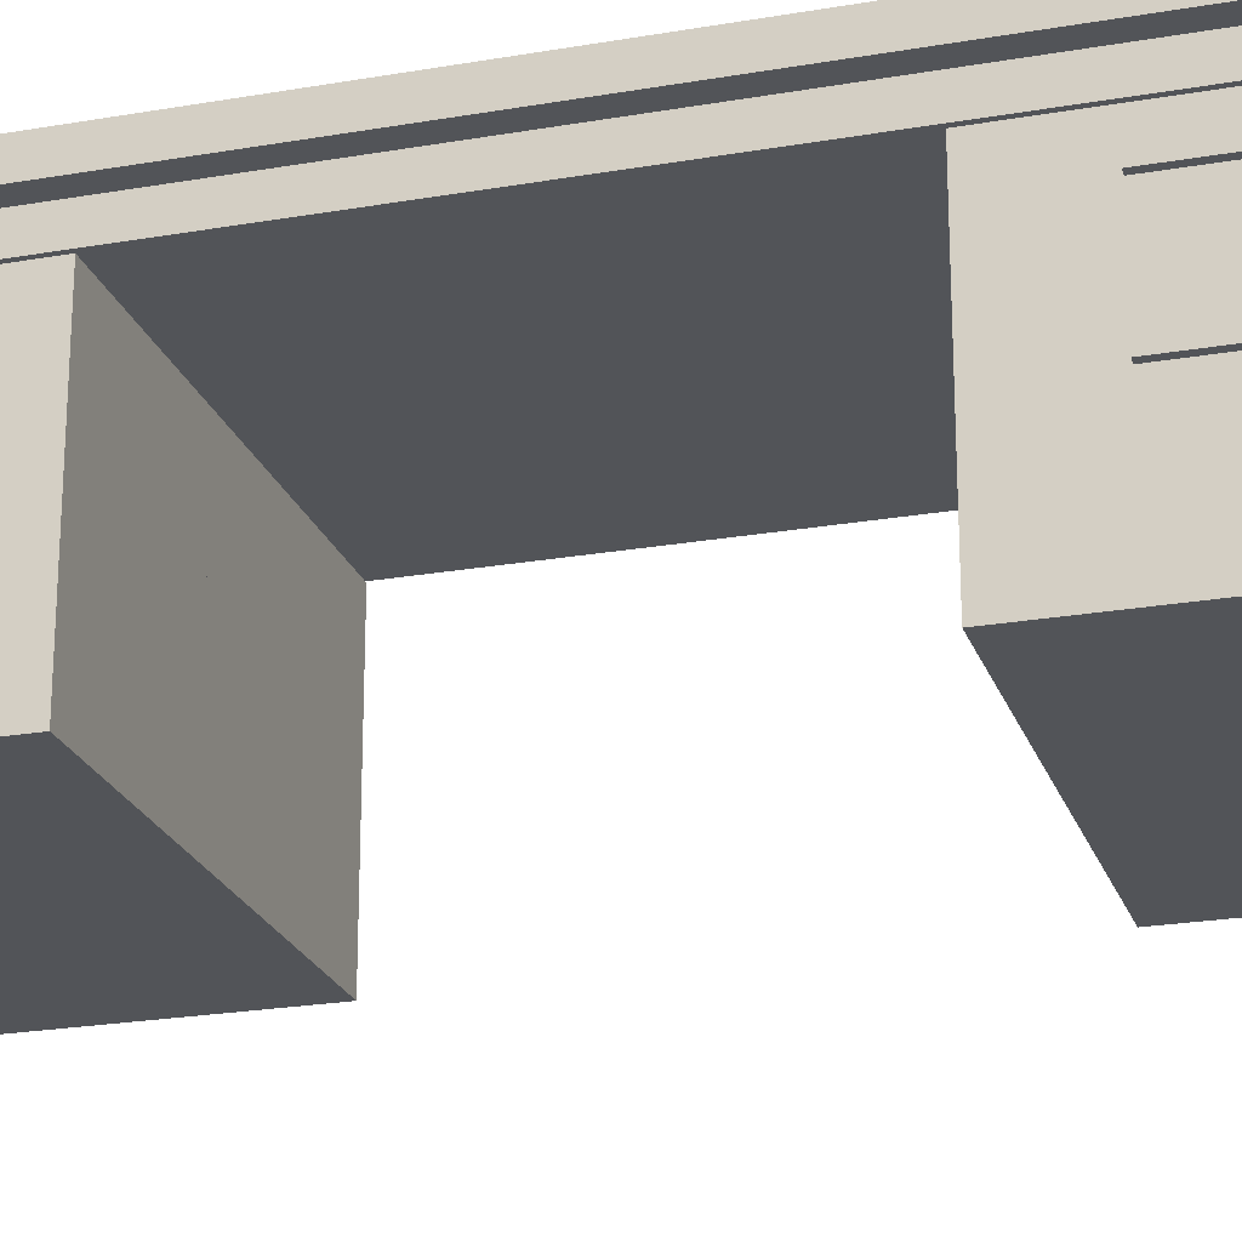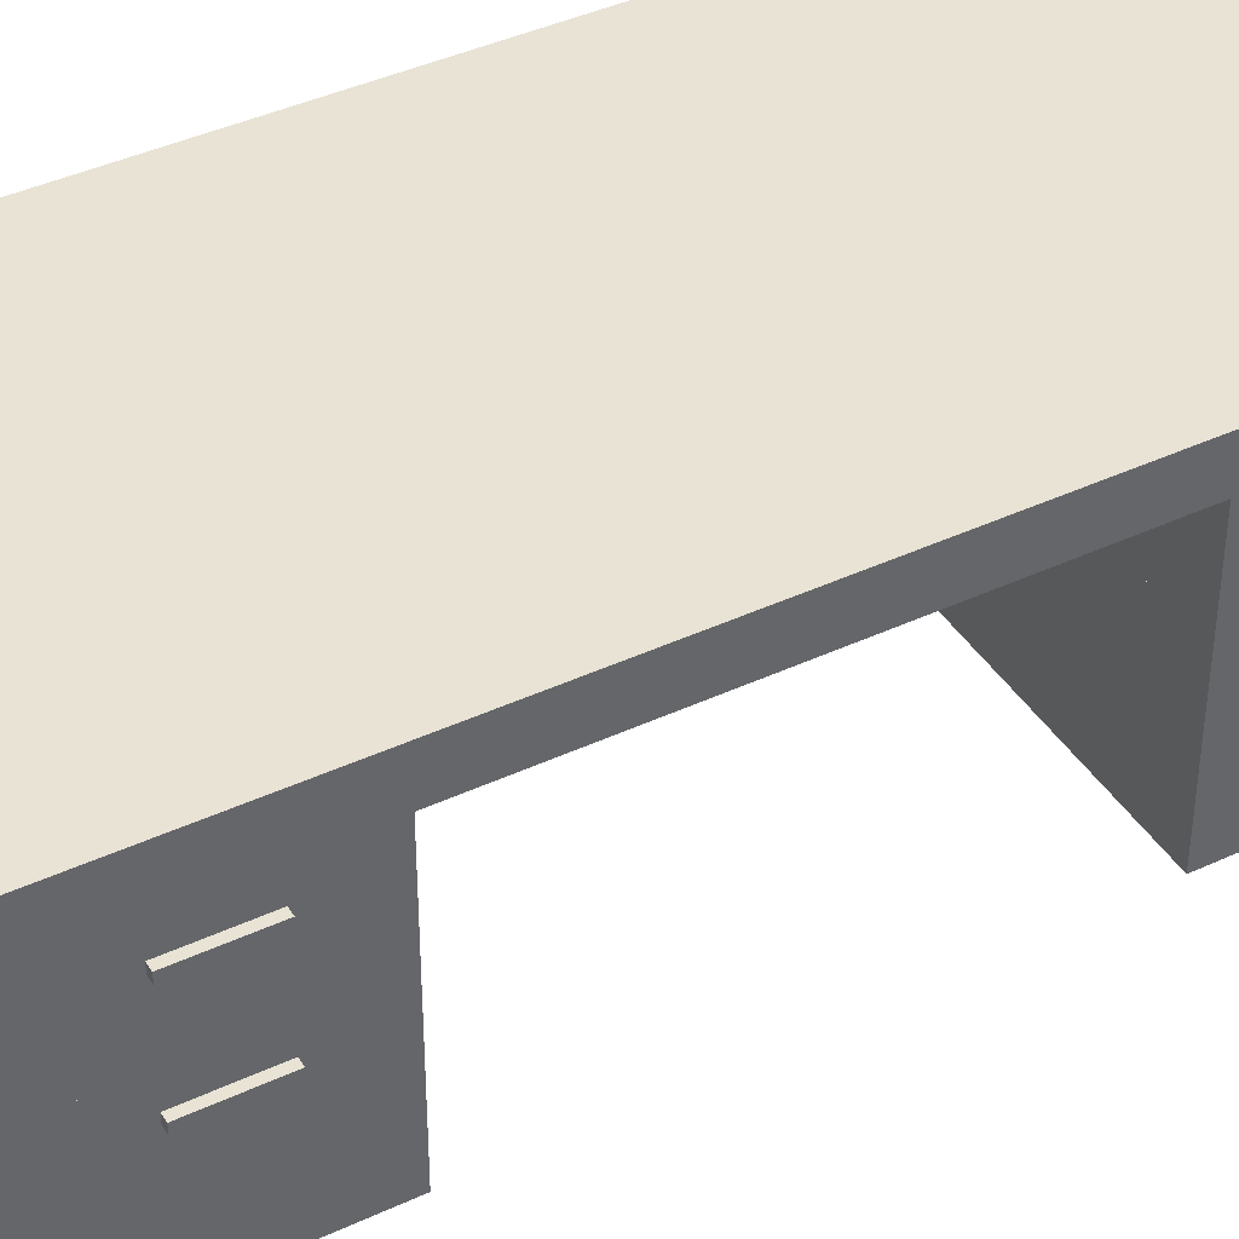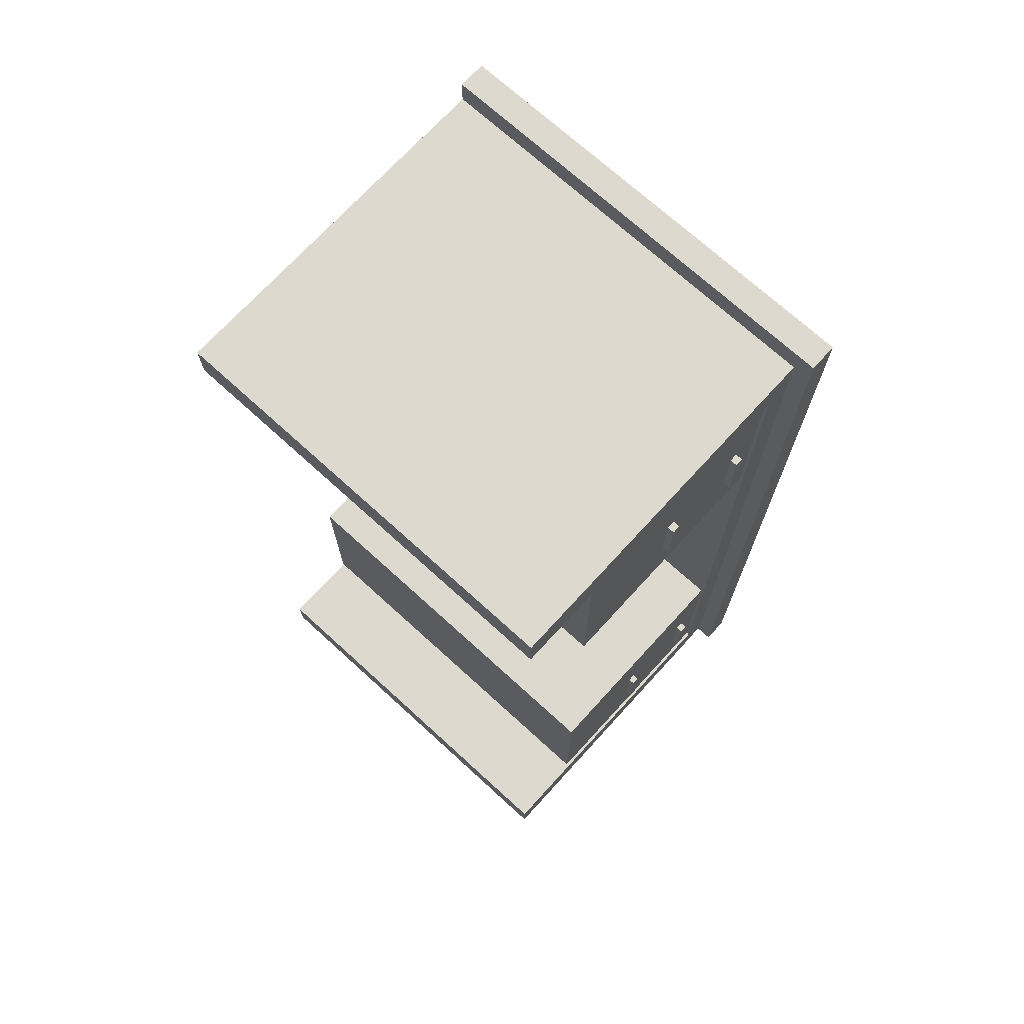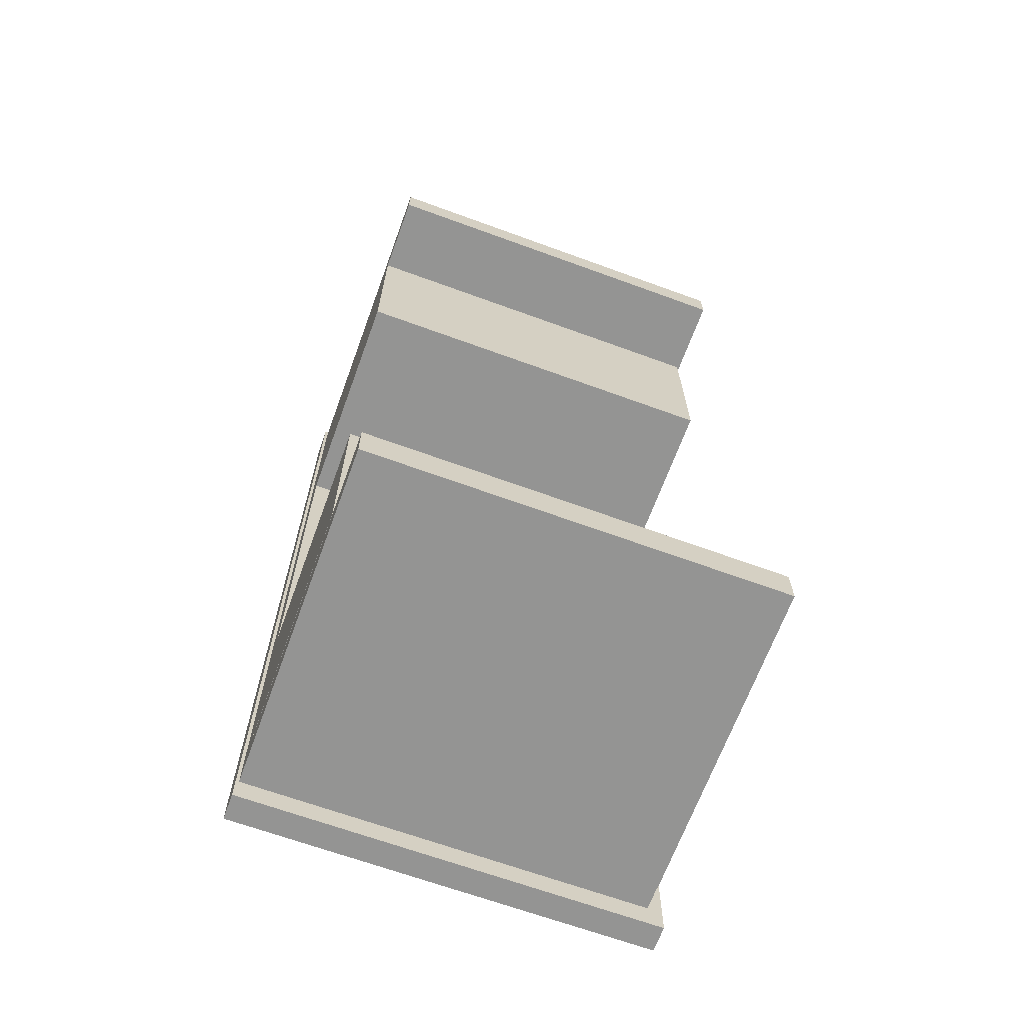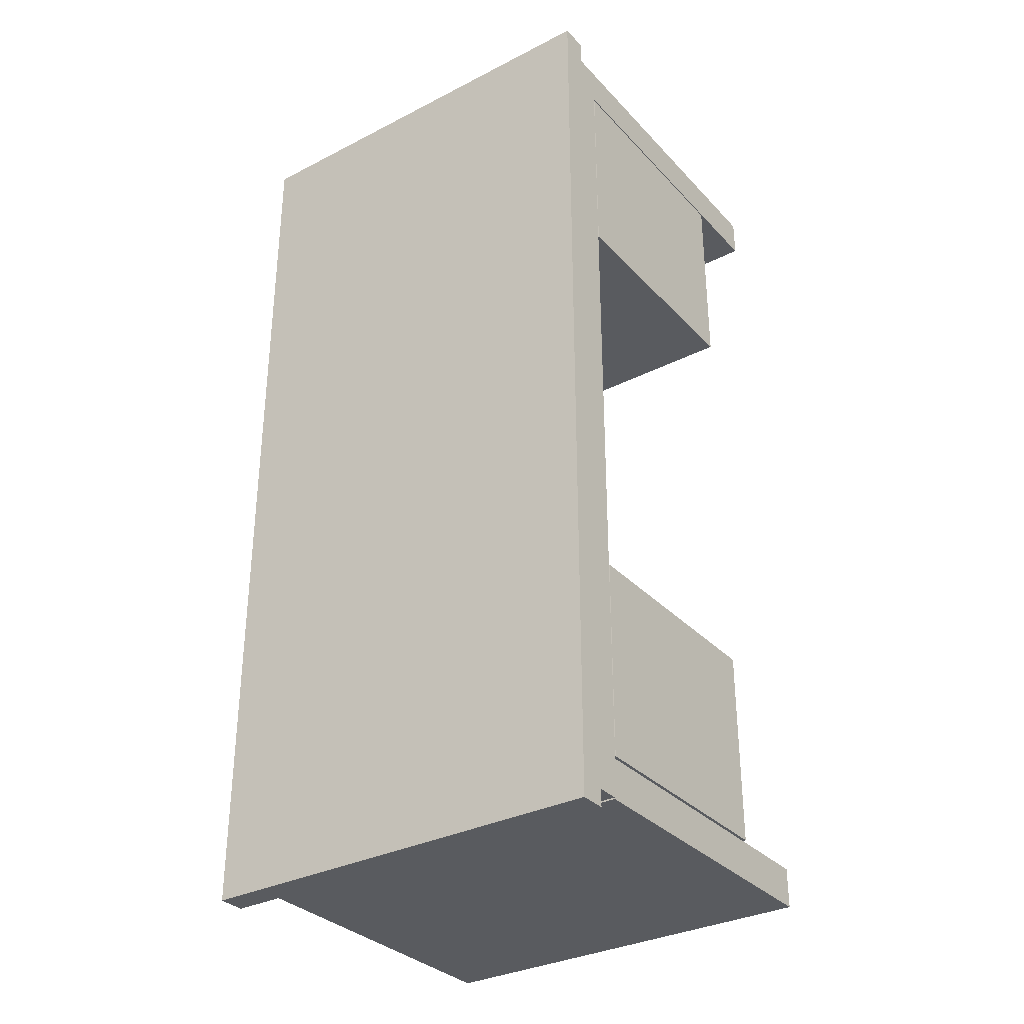
<metadata>
{"format":"obj","ext":"obj","renderer":"f3d","projection":"perspective","resolution":1024,"background":"white","views":[{"elev":-22.9,"azim":106.6,"up":"+Y"},{"elev":41.2,"azim":60.5,"up":"+Y"},{"elev":71.6,"azim":42.4,"up":"+Z"},{"elev":-67.0,"azim":-20.1,"up":"+Z"},{"elev":-32.6,"azim":-144.6,"up":"+Z"}]}
</metadata>
<code>
o desk2
g Cube (11)
v -0.97 0.961 7.207
v -1.006 0.961 7.207
v -0.97 1 7.207
v -1.006 1 7.207
v -1.006 0.961 6.888
v -1.006 1 6.888
v -0.97 0.961 6.888
v -0.97 1 6.888
v -0.99 -0.0069 7.8
v -2.99 -0.0069 7.8
v -0.99 1.604 7.8
v -2.99 1.604 7.8
v -2.99 -0.0069 7.6
v -2.99 1.604 7.6
v -0.99 -0.0069 7.6
v -0.99 1.604 7.6
v -0.97 0.961 4.165
v -1.006 0.961 4.165
v -0.97 1 4.165
v -1.006 1 4.165
v -1.006 0.961 3.846
v -1.006 1 3.846
v -0.97 0.961 3.846
v -0.97 1 3.846
v -0.9087 1.738 7.895
v -3.005 1.738 7.895
v -0.9087 1.872 7.895
v -3.005 1.872 7.895
v -3.005 1.738 3.244
v -3.005 1.872 3.244
v -0.9087 1.738 3.244
v -0.9087 1.872 3.244
v -0.99 1.59 7.8
v -2.99 1.59 7.8
v -0.99 1.724 7.8
v -2.99 1.724 7.8
v -2.99 1.59 3.342
v -2.99 1.724 3.342
v -0.99 1.59 3.342
v -0.99 1.724 3.342
v -0.97 1.409 4.165
v -1.006 1.409 4.165
v -0.97 1.448 4.165
v -1.006 1.448 4.165
v -1.006 1.409 3.846
v -1.006 1.448 3.846
v -0.97 1.409 3.846
v -0.97 1.448 3.846
v -0.99 -0.0069 3.535
v -2.99 -0.0069 3.535
v -0.99 1.604 3.535
v -2.99 1.604 3.535
v -2.99 -0.0069 3.335
v -2.99 1.604 3.335
v -0.99 -0.0069 3.335
v -0.99 1.604 3.335
v -1.004 1.132 7.591
v -2.99 1.132 7.591
v -1.004 1.586 7.591
v -2.99 1.586 7.591
v -2.99 1.132 6.591
v -2.99 1.586 6.591
v -1.004 1.132 6.591
v -1.004 1.586 6.591
v -1.004 0.4084 7.591
v -2.99 0.4084 7.591
v -1.004 1.136 7.591
v -2.99 1.136 7.591
v -2.99 0.4084 6.591
v -2.99 1.136 6.591
v -1.004 0.4084 6.591
v -1.004 1.136 6.591
v -1.004 0.4084 4.549
v -2.99 0.4084 4.549
v -1.004 1.136 4.549
v -2.99 1.136 4.549
v -2.99 0.4084 3.549
v -2.99 1.136 3.549
v -1.004 0.4084 3.549
v -1.004 1.136 3.549
v -1.004 1.132 4.549
v -2.99 1.132 4.549
v -1.004 1.586 4.549
v -2.99 1.586 4.549
v -2.99 1.132 3.549
v -2.99 1.586 3.549
v -1.004 1.132 3.549
v -1.004 1.586 3.549
v -0.97 1.409 7.207
v -1.006 1.409 7.207
v -0.97 1.448 7.207
v -1.006 1.448 7.207
v -1.006 1.409 6.888
v -1.006 1.448 6.888
v -0.97 1.409 6.888
v -0.97 1.448 6.888
f 3 4 2 1
f 4 6 5 2
f 6 8 7 5
f 8 3 1 7
f 8 6 4 3
f 1 2 5 7
f 19 20 18 17
f 20 22 21 18
f 22 24 23 21
f 24 19 17 23
f 24 22 20 19
f 17 18 21 23
f 43 44 42 41
f 44 46 45 42
f 46 48 47 45
f 48 43 41 47
f 48 46 44 43
f 41 42 45 47
f 91 92 90 89
f 92 94 93 90
f 94 96 95 93
f 96 91 89 95
f 96 94 92 91
f 89 90 93 95
f 11 12 10 9
f 12 14 13 10
f 14 16 15 13
f 16 11 9 15
f 16 14 12 11
f 9 10 13 15
f 35 36 34 33
f 36 38 37 34
f 38 40 39 37
f 40 35 33 39
f 40 38 36 35
f 33 34 37 39
f 51 52 50 49
f 52 54 53 50
f 54 56 55 53
f 56 51 49 55
f 56 54 52 51
f 49 50 53 55
f 59 60 58 57
f 60 62 61 58
f 62 64 63 61
f 64 59 57 63
f 64 62 60 59
f 57 58 61 63
f 67 68 66 65
f 68 70 69 66
f 70 72 71 69
f 72 67 65 71
f 72 70 68 67
f 65 66 69 71
f 75 76 74 73
f 76 78 77 74
f 78 80 79 77
f 80 75 73 79
f 80 78 76 75
f 73 74 77 79
f 83 84 82 81
f 84 86 85 82
f 86 88 87 85
f 88 83 81 87
f 88 86 84 83
f 81 82 85 87
f 27 28 26 25
f 28 30 29 26
f 30 32 31 29
f 32 27 25 31
f 32 30 28 27
f 25 26 29 31

</code>
